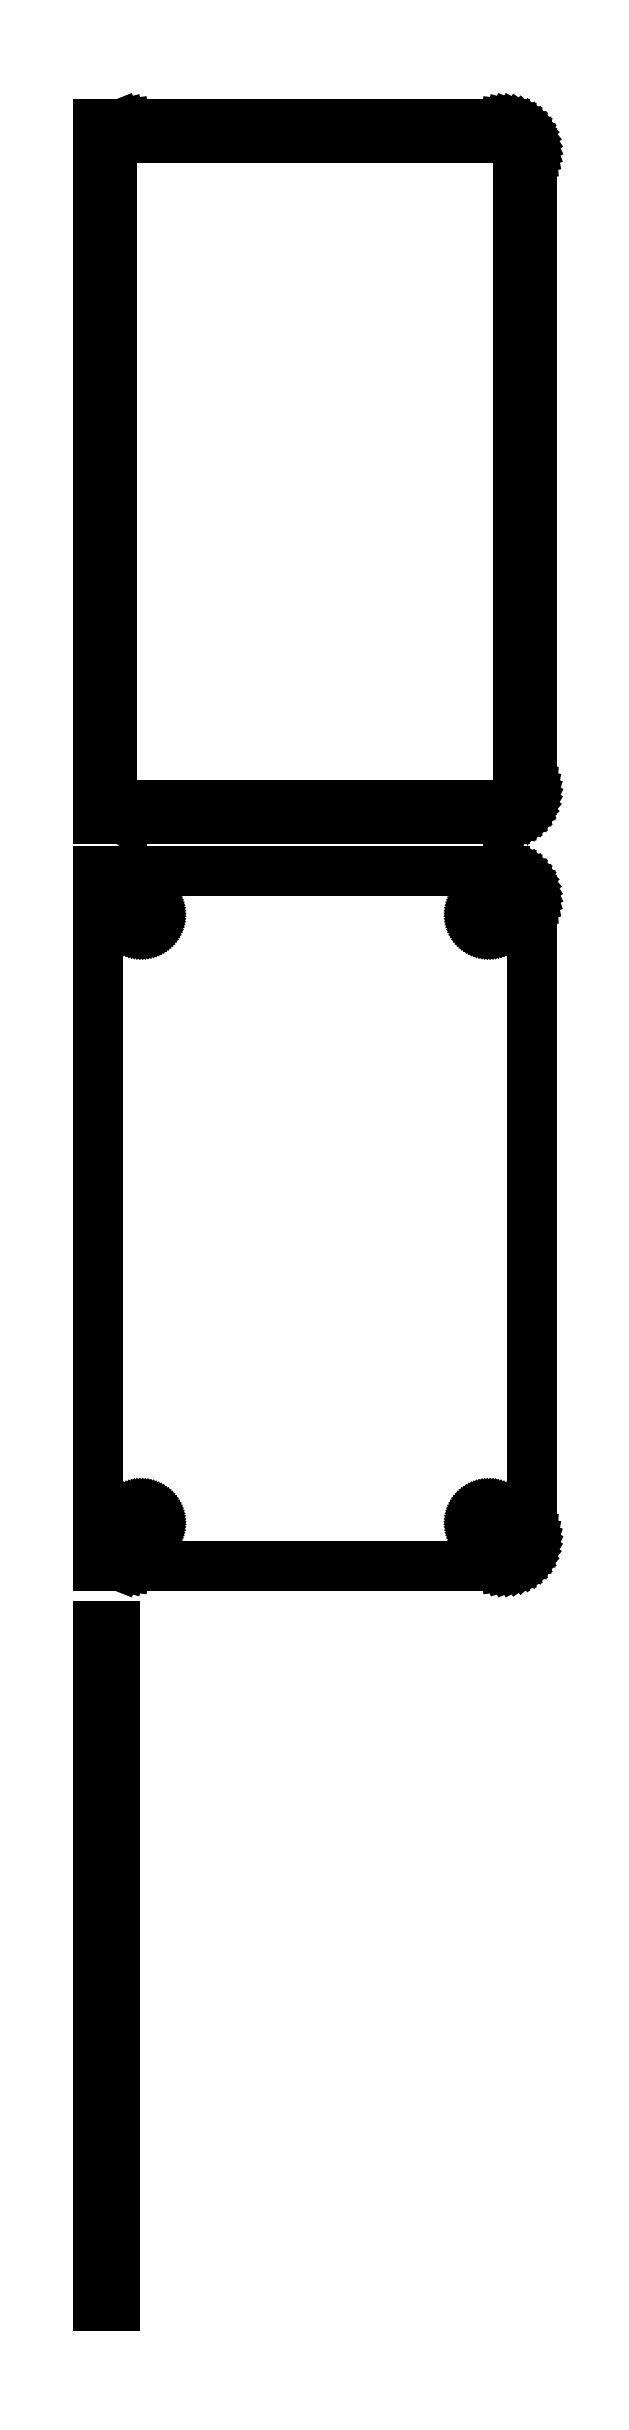
<metadata>
{"format":"dxf","ext":"dxf","renderer":"ezdxf+matplotlib","layout":"modelspace","background":"white","min_lineweight":24,"dpi":150}
</metadata>
<code>
0
SECTION
2
ENTITIES
0
LINE
8
0
10
-34.5
20
327.4
11
-34.05
21
327.2
0
LINE
8
0
10
-34.05
20
327.2
11
-33.44
21
327.1
0
LINE
8
0
10
-33.44
20
327.1
11
-32.81
21
327
0
LINE
8
0
10
-32.81
20
327
11
32.81
21
327
0
LINE
8
0
10
32.81
20
327
11
33.44
21
327.1
0
LINE
8
0
10
33.44
20
327.1
11
34.05
21
327.2
0
LINE
8
0
10
34.05
20
327.2
11
34.63
21
327.5
0
LINE
8
0
10
34.63
20
327.5
11
35.18
21
327.8
0
LINE
8
0
10
35.18
20
327.8
11
35.69
21
328.1
0
LINE
8
0
10
35.69
20
328.1
11
36.14
21
328.6
0
LINE
8
0
10
36.14
20
328.6
11
36.55
21
329.1
0
LINE
8
0
10
36.55
20
329.1
11
36.88
21
329.6
0
LINE
8
0
10
36.88
20
329.6
11
37.15
21
330.2
0
LINE
8
0
10
37.15
20
330.2
11
37.34
21
330.8
0
LINE
8
0
10
37.34
20
330.8
11
37.46
21
331.4
0
LINE
8
0
10
37.46
20
331.4
11
37.5
21
332
0
LINE
8
0
10
37.5
20
332
11
37.5
21
442
0
LINE
8
0
10
37.5
20
442
11
37.46
21
442.6
0
LINE
8
0
10
37.46
20
442.6
11
37.34
21
443.2
0
LINE
8
0
10
37.34
20
443.2
11
37.15
21
443.8
0
LINE
8
0
10
37.15
20
443.8
11
36.88
21
444.4
0
LINE
8
0
10
36.88
20
444.4
11
36.55
21
444.9
0
LINE
8
0
10
36.55
20
444.9
11
36.14
21
445.4
0
LINE
8
0
10
36.14
20
445.4
11
35.69
21
445.9
0
LINE
8
0
10
35.69
20
445.9
11
35.18
21
446.2
0
LINE
8
0
10
35.18
20
446.2
11
34.63
21
446.5
0
LINE
8
0
10
34.63
20
446.5
11
34.05
21
446.8
0
LINE
8
0
10
34.05
20
446.8
11
33.44
21
446.9
0
LINE
8
0
10
33.44
20
446.9
11
32.81
21
447
0
LINE
8
0
10
32.81
20
447
11
-32.81
21
447
0
LINE
8
0
10
-32.81
20
447
11
-33.44
21
446.9
0
LINE
8
0
10
-33.44
20
446.9
11
-34.05
21
446.8
0
LINE
8
0
10
-34.05
20
446.8
11
-34.5
21
446.6
0
LINE
8
0
10
-34.5
20
446.6
11
-34.5
21
447
0
LINE
8
0
10
-34.5
20
447
11
-37.5
21
447
0
LINE
8
0
10
-37.5
20
447
11
-37.5
21
327
0
LINE
8
0
10
-37.5
20
327
11
-34.5
21
327
0
LINE
8
0
10
-34.5
20
327
11
-34.5
21
327.4
0
LINE
8
0
10
-32.2
20
329.4
11
-32.58
21
329.4
0
LINE
8
0
10
-32.58
20
329.4
11
-32.96
21
329.5
0
LINE
8
0
10
-32.96
20
329.5
11
-33.33
21
329.7
0
LINE
8
0
10
-33.33
20
329.7
11
-33.67
21
329.9
0
LINE
8
0
10
-33.67
20
329.9
11
-33.98
21
330.1
0
LINE
8
0
10
-33.98
20
330.1
11
-34.27
21
330.4
0
LINE
8
0
10
-34.27
20
330.4
11
-34.52
21
330.7
0
LINE
8
0
10
-34.52
20
330.7
11
-34.73
21
331
0
LINE
8
0
10
-34.73
20
331
11
-34.89
21
331.4
0
LINE
8
0
10
-34.89
20
331.4
11
-35.02
21
331.7
0
LINE
8
0
10
-35.02
20
331.7
11
-35.09
21
332.1
0
LINE
8
0
10
-35.09
20
332.1
11
-35.11
21
332.5
0
LINE
8
0
10
-35.11
20
332.5
11
-35.11
21
441.5
0
LINE
8
0
10
-35.11
20
441.5
11
-35.09
21
441.9
0
LINE
8
0
10
-35.09
20
441.9
11
-35.02
21
442.3
0
LINE
8
0
10
-35.02
20
442.3
11
-34.89
21
442.6
0
LINE
8
0
10
-34.89
20
442.6
11
-34.73
21
443
0
LINE
8
0
10
-34.73
20
443
11
-34.52
21
443.3
0
LINE
8
0
10
-34.52
20
443.3
11
-34.27
21
443.6
0
LINE
8
0
10
-34.27
20
443.6
11
-33.98
21
443.9
0
LINE
8
0
10
-33.98
20
443.9
11
-33.67
21
444.1
0
LINE
8
0
10
-33.67
20
444.1
11
-33.33
21
444.3
0
LINE
8
0
10
-33.33
20
444.3
11
-32.96
21
444.5
0
LINE
8
0
10
-32.96
20
444.5
11
-32.58
21
444.6
0
LINE
8
0
10
-32.58
20
444.6
11
-32.2
21
444.6
0
LINE
8
0
10
-32.2
20
444.6
11
32.2
21
444.6
0
LINE
8
0
10
32.2
20
444.6
11
32.58
21
444.6
0
LINE
8
0
10
32.58
20
444.6
11
32.96
21
444.5
0
LINE
8
0
10
32.96
20
444.5
11
33.33
21
444.3
0
LINE
8
0
10
33.33
20
444.3
11
33.67
21
444.1
0
LINE
8
0
10
33.67
20
444.1
11
33.98
21
443.9
0
LINE
8
0
10
33.98
20
443.9
11
34.27
21
443.6
0
LINE
8
0
10
34.27
20
443.6
11
34.52
21
443.3
0
LINE
8
0
10
34.52
20
443.3
11
34.73
21
443
0
LINE
8
0
10
34.73
20
443
11
34.89
21
442.6
0
LINE
8
0
10
34.89
20
442.6
11
35.02
21
442.3
0
LINE
8
0
10
35.02
20
442.3
11
35.09
21
441.9
0
LINE
8
0
10
35.09
20
441.9
11
35.11
21
441.5
0
LINE
8
0
10
35.11
20
441.5
11
35.11
21
332.5
0
LINE
8
0
10
35.11
20
332.5
11
35.09
21
332.1
0
LINE
8
0
10
35.09
20
332.1
11
35.02
21
331.7
0
LINE
8
0
10
35.02
20
331.7
11
34.89
21
331.4
0
LINE
8
0
10
34.89
20
331.4
11
34.73
21
331
0
LINE
8
0
10
34.73
20
331
11
34.52
21
330.7
0
LINE
8
0
10
34.52
20
330.7
11
34.27
21
330.4
0
LINE
8
0
10
34.27
20
330.4
11
33.98
21
330.1
0
LINE
8
0
10
33.98
20
330.1
11
33.67
21
329.9
0
LINE
8
0
10
33.67
20
329.9
11
33.33
21
329.7
0
LINE
8
0
10
33.33
20
329.7
11
32.96
21
329.5
0
LINE
8
0
10
32.96
20
329.5
11
32.58
21
329.4
0
LINE
8
0
10
32.58
20
329.4
11
32.2
21
329.4
0
LINE
8
0
10
32.2
20
329.4
11
-32.2
21
329.4
0
LINE
8
0
10
33.44
20
198.1
11
34.05
21
198.2
0
LINE
8
0
10
34.05
20
198.2
11
34.63
21
198.5
0
LINE
8
0
10
34.63
20
198.5
11
35.18
21
198.8
0
LINE
8
0
10
35.18
20
198.8
11
35.69
21
199.1
0
LINE
8
0
10
35.69
20
199.1
11
36.14
21
199.6
0
LINE
8
0
10
36.14
20
199.6
11
36.55
21
200.1
0
LINE
8
0
10
36.55
20
200.1
11
36.88
21
200.6
0
LINE
8
0
10
36.88
20
200.6
11
37.15
21
201.2
0
LINE
8
0
10
37.15
20
201.2
11
37.34
21
201.8
0
LINE
8
0
10
37.34
20
201.8
11
37.46
21
202.4
0
LINE
8
0
10
37.46
20
202.4
11
37.5
21
203
0
LINE
8
0
10
37.5
20
203
11
37.5
21
313
0
LINE
8
0
10
37.5
20
313
11
37.46
21
313.6
0
LINE
8
0
10
37.46
20
313.6
11
37.34
21
314.2
0
LINE
8
0
10
37.34
20
314.2
11
37.15
21
314.8
0
LINE
8
0
10
37.15
20
314.8
11
36.88
21
315.4
0
LINE
8
0
10
36.88
20
315.4
11
36.55
21
315.9
0
LINE
8
0
10
36.55
20
315.9
11
36.14
21
316.4
0
LINE
8
0
10
36.14
20
316.4
11
35.69
21
316.9
0
LINE
8
0
10
35.69
20
316.9
11
35.18
21
317.2
0
LINE
8
0
10
35.18
20
317.2
11
34.63
21
317.5
0
LINE
8
0
10
34.63
20
317.5
11
34.05
21
317.8
0
LINE
8
0
10
34.05
20
317.8
11
33.44
21
317.9
0
LINE
8
0
10
33.44
20
317.9
11
32.81
21
318
0
LINE
8
0
10
32.81
20
318
11
-32.81
21
318
0
LINE
8
0
10
-32.81
20
318
11
-33.44
21
317.9
0
LINE
8
0
10
-33.44
20
317.9
11
-34.05
21
317.8
0
LINE
8
0
10
-34.05
20
317.8
11
-34.5
21
317.6
0
LINE
8
0
10
-34.5
20
317.6
11
-34.5
21
318
0
LINE
8
0
10
-34.5
20
318
11
-37.5
21
318
0
LINE
8
0
10
-37.5
20
318
11
-37.5
21
198
0
LINE
8
0
10
-37.5
20
198
11
-34.5
21
198
0
LINE
8
0
10
-34.5
20
198
11
-34.5
21
198.4
0
LINE
8
0
10
-34.5
20
198.4
11
-34.05
21
198.2
0
LINE
8
0
10
-34.05
20
198.2
11
-33.44
21
198.1
0
LINE
8
0
10
-33.44
20
198.1
11
-32.81
21
198
0
LINE
8
0
10
-32.81
20
198
11
32.81
21
198
0
LINE
8
0
10
32.81
20
198
11
33.44
21
198.1
0
LINE
8
0
10
29.87
20
308.4
11
29.6
21
308.4
0
LINE
8
0
10
29.6
20
308.4
11
29.34
21
308.5
0
LINE
8
0
10
29.34
20
308.5
11
29.09
21
308.6
0
LINE
8
0
10
29.09
20
308.6
11
28.86
21
308.7
0
LINE
8
0
10
28.86
20
308.7
11
28.64
21
308.9
0
LINE
8
0
10
28.64
20
308.9
11
28.44
21
309
0
LINE
8
0
10
28.44
20
309
11
28.27
21
309.2
0
LINE
8
0
10
28.27
20
309.2
11
28.13
21
309.5
0
LINE
8
0
10
28.13
20
309.5
11
28.01
21
309.7
0
LINE
8
0
10
28.01
20
309.7
11
27.93
21
310
0
LINE
8
0
10
27.93
20
310
11
27.88
21
310.2
0
LINE
8
0
10
27.88
20
310.2
11
27.86
21
310.5
0
LINE
8
0
10
27.86
20
310.5
11
27.88
21
310.8
0
LINE
8
0
10
27.88
20
310.8
11
27.93
21
311
0
LINE
8
0
10
27.93
20
311
11
28.01
21
311.3
0
LINE
8
0
10
28.01
20
311.3
11
28.13
21
311.5
0
LINE
8
0
10
28.13
20
311.5
11
28.27
21
311.8
0
LINE
8
0
10
28.27
20
311.8
11
28.44
21
312
0
LINE
8
0
10
28.44
20
312
11
28.64
21
312.1
0
LINE
8
0
10
28.64
20
312.1
11
28.86
21
312.3
0
LINE
8
0
10
28.86
20
312.3
11
29.09
21
312.4
0
LINE
8
0
10
29.09
20
312.4
11
29.34
21
312.5
0
LINE
8
0
10
29.34
20
312.5
11
29.6
21
312.6
0
LINE
8
0
10
29.6
20
312.6
11
29.87
21
312.6
0
LINE
8
0
10
29.87
20
312.6
11
30.13
21
312.6
0
LINE
8
0
10
30.13
20
312.6
11
30.4
21
312.6
0
LINE
8
0
10
30.4
20
312.6
11
30.66
21
312.5
0
LINE
8
0
10
30.66
20
312.5
11
30.91
21
312.4
0
LINE
8
0
10
30.91
20
312.4
11
31.14
21
312.3
0
LINE
8
0
10
31.14
20
312.3
11
31.36
21
312.1
0
LINE
8
0
10
31.36
20
312.1
11
31.56
21
312
0
LINE
8
0
10
31.56
20
312
11
31.73
21
311.8
0
LINE
8
0
10
31.73
20
311.8
11
31.87
21
311.5
0
LINE
8
0
10
31.87
20
311.5
11
31.99
21
311.3
0
LINE
8
0
10
31.99
20
311.3
11
32.07
21
311
0
LINE
8
0
10
32.07
20
311
11
32.12
21
310.8
0
LINE
8
0
10
32.12
20
310.8
11
32.14
21
310.5
0
LINE
8
0
10
32.14
20
310.5
11
32.12
21
310.2
0
LINE
8
0
10
32.12
20
310.2
11
32.07
21
310
0
LINE
8
0
10
32.07
20
310
11
31.99
21
309.7
0
LINE
8
0
10
31.99
20
309.7
11
31.87
21
309.5
0
LINE
8
0
10
31.87
20
309.5
11
31.73
21
309.2
0
LINE
8
0
10
31.73
20
309.2
11
31.56
21
309
0
LINE
8
0
10
31.56
20
309
11
31.36
21
308.9
0
LINE
8
0
10
31.36
20
308.9
11
31.14
21
308.7
0
LINE
8
0
10
31.14
20
308.7
11
30.91
21
308.6
0
LINE
8
0
10
30.91
20
308.6
11
30.66
21
308.5
0
LINE
8
0
10
30.66
20
308.5
11
30.4
21
308.4
0
LINE
8
0
10
30.4
20
308.4
11
30.13
21
308.4
0
LINE
8
0
10
30.13
20
308.4
11
29.87
21
308.4
0
LINE
8
0
10
-30.13
20
308.4
11
-30.4
21
308.4
0
LINE
8
0
10
-30.4
20
308.4
11
-30.66
21
308.5
0
LINE
8
0
10
-30.66
20
308.5
11
-30.91
21
308.6
0
LINE
8
0
10
-30.91
20
308.6
11
-31.14
21
308.7
0
LINE
8
0
10
-31.14
20
308.7
11
-31.36
21
308.9
0
LINE
8
0
10
-31.36
20
308.9
11
-31.56
21
309
0
LINE
8
0
10
-31.56
20
309
11
-31.73
21
309.2
0
LINE
8
0
10
-31.73
20
309.2
11
-31.87
21
309.5
0
LINE
8
0
10
-31.87
20
309.5
11
-31.99
21
309.7
0
LINE
8
0
10
-31.99
20
309.7
11
-32.07
21
310
0
LINE
8
0
10
-32.07
20
310
11
-32.12
21
310.2
0
LINE
8
0
10
-32.12
20
310.2
11
-32.14
21
310.5
0
LINE
8
0
10
-32.14
20
310.5
11
-32.12
21
310.8
0
LINE
8
0
10
-32.12
20
310.8
11
-32.07
21
311
0
LINE
8
0
10
-32.07
20
311
11
-31.99
21
311.3
0
LINE
8
0
10
-31.99
20
311.3
11
-31.87
21
311.5
0
LINE
8
0
10
-31.87
20
311.5
11
-31.73
21
311.8
0
LINE
8
0
10
-31.73
20
311.8
11
-31.56
21
312
0
LINE
8
0
10
-31.56
20
312
11
-31.36
21
312.1
0
LINE
8
0
10
-31.36
20
312.1
11
-31.14
21
312.3
0
LINE
8
0
10
-31.14
20
312.3
11
-30.91
21
312.4
0
LINE
8
0
10
-30.91
20
312.4
11
-30.66
21
312.5
0
LINE
8
0
10
-30.66
20
312.5
11
-30.4
21
312.6
0
LINE
8
0
10
-30.4
20
312.6
11
-30.13
21
312.6
0
LINE
8
0
10
-30.13
20
312.6
11
-29.87
21
312.6
0
LINE
8
0
10
-29.87
20
312.6
11
-29.6
21
312.6
0
LINE
8
0
10
-29.6
20
312.6
11
-29.34
21
312.5
0
LINE
8
0
10
-29.34
20
312.5
11
-29.09
21
312.4
0
LINE
8
0
10
-29.09
20
312.4
11
-28.86
21
312.3
0
LINE
8
0
10
-28.86
20
312.3
11
-28.64
21
312.1
0
LINE
8
0
10
-28.64
20
312.1
11
-28.44
21
312
0
LINE
8
0
10
-28.44
20
312
11
-28.27
21
311.8
0
LINE
8
0
10
-28.27
20
311.8
11
-28.13
21
311.5
0
LINE
8
0
10
-28.13
20
311.5
11
-28.01
21
311.3
0
LINE
8
0
10
-28.01
20
311.3
11
-27.93
21
311
0
LINE
8
0
10
-27.93
20
311
11
-27.88
21
310.8
0
LINE
8
0
10
-27.88
20
310.8
11
-27.86
21
310.5
0
LINE
8
0
10
-27.86
20
310.5
11
-27.88
21
310.2
0
LINE
8
0
10
-27.88
20
310.2
11
-27.93
21
310
0
LINE
8
0
10
-27.93
20
310
11
-28.01
21
309.7
0
LINE
8
0
10
-28.01
20
309.7
11
-28.13
21
309.5
0
LINE
8
0
10
-28.13
20
309.5
11
-28.27
21
309.2
0
LINE
8
0
10
-28.27
20
309.2
11
-28.44
21
309
0
LINE
8
0
10
-28.44
20
309
11
-28.64
21
308.9
0
LINE
8
0
10
-28.64
20
308.9
11
-28.86
21
308.7
0
LINE
8
0
10
-28.86
20
308.7
11
-29.09
21
308.6
0
LINE
8
0
10
-29.09
20
308.6
11
-29.34
21
308.5
0
LINE
8
0
10
-29.34
20
308.5
11
-29.6
21
308.4
0
LINE
8
0
10
-29.6
20
308.4
11
-29.87
21
308.4
0
LINE
8
0
10
-29.87
20
308.4
11
-30.13
21
308.4
0
LINE
8
0
10
29.87
20
203.4
11
29.6
21
203.4
0
LINE
8
0
10
29.6
20
203.4
11
29.34
21
203.5
0
LINE
8
0
10
29.34
20
203.5
11
29.09
21
203.6
0
LINE
8
0
10
29.09
20
203.6
11
28.86
21
203.7
0
LINE
8
0
10
28.86
20
203.7
11
28.64
21
203.9
0
LINE
8
0
10
28.64
20
203.9
11
28.44
21
204
0
LINE
8
0
10
28.44
20
204
11
28.27
21
204.2
0
LINE
8
0
10
28.27
20
204.2
11
28.13
21
204.5
0
LINE
8
0
10
28.13
20
204.5
11
28.01
21
204.7
0
LINE
8
0
10
28.01
20
204.7
11
27.93
21
205
0
LINE
8
0
10
27.93
20
205
11
27.88
21
205.2
0
LINE
8
0
10
27.88
20
205.2
11
27.86
21
205.5
0
LINE
8
0
10
27.86
20
205.5
11
27.88
21
205.8
0
LINE
8
0
10
27.88
20
205.8
11
27.93
21
206
0
LINE
8
0
10
27.93
20
206
11
28.01
21
206.3
0
LINE
8
0
10
28.01
20
206.3
11
28.13
21
206.5
0
LINE
8
0
10
28.13
20
206.5
11
28.27
21
206.8
0
LINE
8
0
10
28.27
20
206.8
11
28.44
21
207
0
LINE
8
0
10
28.44
20
207
11
28.64
21
207.1
0
LINE
8
0
10
28.64
20
207.1
11
28.86
21
207.3
0
LINE
8
0
10
28.86
20
207.3
11
29.09
21
207.4
0
LINE
8
0
10
29.09
20
207.4
11
29.34
21
207.5
0
LINE
8
0
10
29.34
20
207.5
11
29.6
21
207.6
0
LINE
8
0
10
29.6
20
207.6
11
29.87
21
207.6
0
LINE
8
0
10
29.87
20
207.6
11
30.13
21
207.6
0
LINE
8
0
10
30.13
20
207.6
11
30.4
21
207.6
0
LINE
8
0
10
30.4
20
207.6
11
30.66
21
207.5
0
LINE
8
0
10
30.66
20
207.5
11
30.91
21
207.4
0
LINE
8
0
10
30.91
20
207.4
11
31.14
21
207.3
0
LINE
8
0
10
31.14
20
207.3
11
31.36
21
207.1
0
LINE
8
0
10
31.36
20
207.1
11
31.56
21
207
0
LINE
8
0
10
31.56
20
207
11
31.73
21
206.8
0
LINE
8
0
10
31.73
20
206.8
11
31.87
21
206.5
0
LINE
8
0
10
31.87
20
206.5
11
31.99
21
206.3
0
LINE
8
0
10
31.99
20
206.3
11
32.07
21
206
0
LINE
8
0
10
32.07
20
206
11
32.12
21
205.8
0
LINE
8
0
10
32.12
20
205.8
11
32.14
21
205.5
0
LINE
8
0
10
32.14
20
205.5
11
32.12
21
205.2
0
LINE
8
0
10
32.12
20
205.2
11
32.07
21
205
0
LINE
8
0
10
32.07
20
205
11
31.99
21
204.7
0
LINE
8
0
10
31.99
20
204.7
11
31.87
21
204.5
0
LINE
8
0
10
31.87
20
204.5
11
31.73
21
204.2
0
LINE
8
0
10
31.73
20
204.2
11
31.56
21
204
0
LINE
8
0
10
31.56
20
204
11
31.36
21
203.9
0
LINE
8
0
10
31.36
20
203.9
11
31.14
21
203.7
0
LINE
8
0
10
31.14
20
203.7
11
30.91
21
203.6
0
LINE
8
0
10
30.91
20
203.6
11
30.66
21
203.5
0
LINE
8
0
10
30.66
20
203.5
11
30.4
21
203.4
0
LINE
8
0
10
30.4
20
203.4
11
30.13
21
203.4
0
LINE
8
0
10
30.13
20
203.4
11
29.87
21
203.4
0
LINE
8
0
10
-30.13
20
203.4
11
-30.4
21
203.4
0
LINE
8
0
10
-30.4
20
203.4
11
-30.66
21
203.5
0
LINE
8
0
10
-30.66
20
203.5
11
-30.91
21
203.6
0
LINE
8
0
10
-30.91
20
203.6
11
-31.14
21
203.7
0
LINE
8
0
10
-31.14
20
203.7
11
-31.36
21
203.9
0
LINE
8
0
10
-31.36
20
203.9
11
-31.56
21
204
0
LINE
8
0
10
-31.56
20
204
11
-31.73
21
204.2
0
LINE
8
0
10
-31.73
20
204.2
11
-31.87
21
204.5
0
LINE
8
0
10
-31.87
20
204.5
11
-31.99
21
204.7
0
LINE
8
0
10
-31.99
20
204.7
11
-32.07
21
205
0
LINE
8
0
10
-32.07
20
205
11
-32.12
21
205.2
0
LINE
8
0
10
-32.12
20
205.2
11
-32.14
21
205.5
0
LINE
8
0
10
-32.14
20
205.5
11
-32.12
21
205.8
0
LINE
8
0
10
-32.12
20
205.8
11
-32.07
21
206
0
LINE
8
0
10
-32.07
20
206
11
-31.99
21
206.3
0
LINE
8
0
10
-31.99
20
206.3
11
-31.87
21
206.5
0
LINE
8
0
10
-31.87
20
206.5
11
-31.73
21
206.8
0
LINE
8
0
10
-31.73
20
206.8
11
-31.56
21
207
0
LINE
8
0
10
-31.56
20
207
11
-31.36
21
207.1
0
LINE
8
0
10
-31.36
20
207.1
11
-31.14
21
207.3
0
LINE
8
0
10
-31.14
20
207.3
11
-30.91
21
207.4
0
LINE
8
0
10
-30.91
20
207.4
11
-30.66
21
207.5
0
LINE
8
0
10
-30.66
20
207.5
11
-30.4
21
207.6
0
LINE
8
0
10
-30.4
20
207.6
11
-30.13
21
207.6
0
LINE
8
0
10
-30.13
20
207.6
11
-29.87
21
207.6
0
LINE
8
0
10
-29.87
20
207.6
11
-29.6
21
207.6
0
LINE
8
0
10
-29.6
20
207.6
11
-29.34
21
207.5
0
LINE
8
0
10
-29.34
20
207.5
11
-29.09
21
207.4
0
LINE
8
0
10
-29.09
20
207.4
11
-28.86
21
207.3
0
LINE
8
0
10
-28.86
20
207.3
11
-28.64
21
207.1
0
LINE
8
0
10
-28.64
20
207.1
11
-28.44
21
207
0
LINE
8
0
10
-28.44
20
207
11
-28.27
21
206.8
0
LINE
8
0
10
-28.27
20
206.8
11
-28.13
21
206.5
0
LINE
8
0
10
-28.13
20
206.5
11
-28.01
21
206.3
0
LINE
8
0
10
-28.01
20
206.3
11
-27.93
21
206
0
LINE
8
0
10
-27.93
20
206
11
-27.88
21
205.8
0
LINE
8
0
10
-27.88
20
205.8
11
-27.86
21
205.5
0
LINE
8
0
10
-27.86
20
205.5
11
-27.88
21
205.2
0
LINE
8
0
10
-27.88
20
205.2
11
-27.93
21
205
0
LINE
8
0
10
-27.93
20
205
11
-28.01
21
204.7
0
LINE
8
0
10
-28.01
20
204.7
11
-28.13
21
204.5
0
LINE
8
0
10
-28.13
20
204.5
11
-28.27
21
204.2
0
LINE
8
0
10
-28.27
20
204.2
11
-28.44
21
204
0
LINE
8
0
10
-28.44
20
204
11
-28.64
21
203.9
0
LINE
8
0
10
-28.64
20
203.9
11
-28.86
21
203.7
0
LINE
8
0
10
-28.86
20
203.7
11
-29.09
21
203.6
0
LINE
8
0
10
-29.09
20
203.6
11
-29.34
21
203.5
0
LINE
8
0
10
-29.34
20
203.5
11
-29.6
21
203.4
0
LINE
8
0
10
-29.6
20
203.4
11
-29.87
21
203.4
0
LINE
8
0
10
-29.87
20
203.4
11
-30.13
21
203.4
0
LINE
8
0
10
-34.5
20
187.7
11
-37.5
21
187.7
0
LINE
8
0
10
-37.5
20
187.7
11
-37.5
21
70.35
0
LINE
8
0
10
-37.5
20
70.35
11
-34.5
21
70.35
0
LINE
8
0
10
-34.5
20
70.35
11
-34.5
21
187.7
0
ENDSEC
0
EOF

</code>
